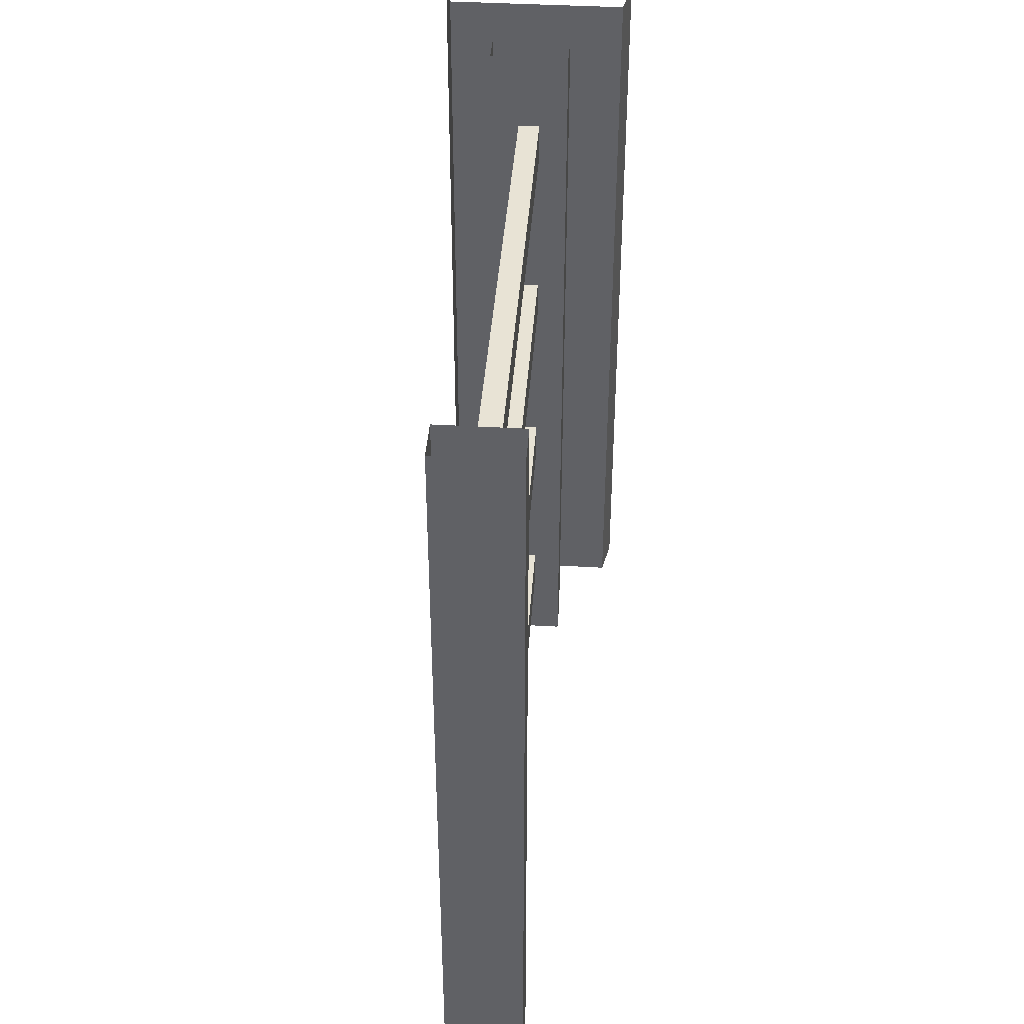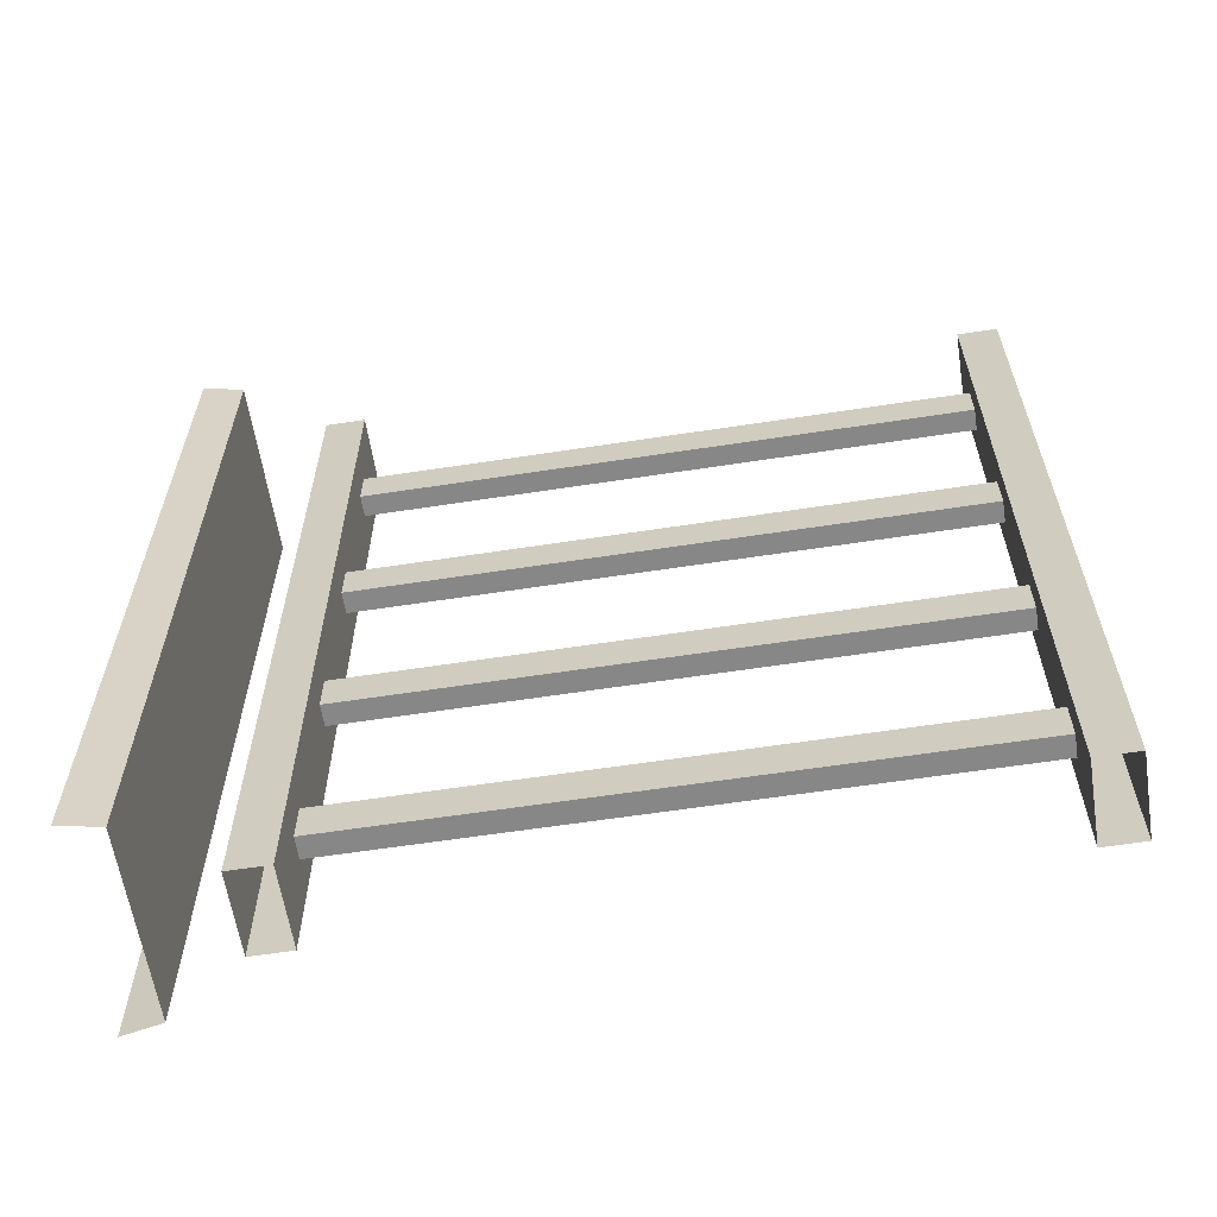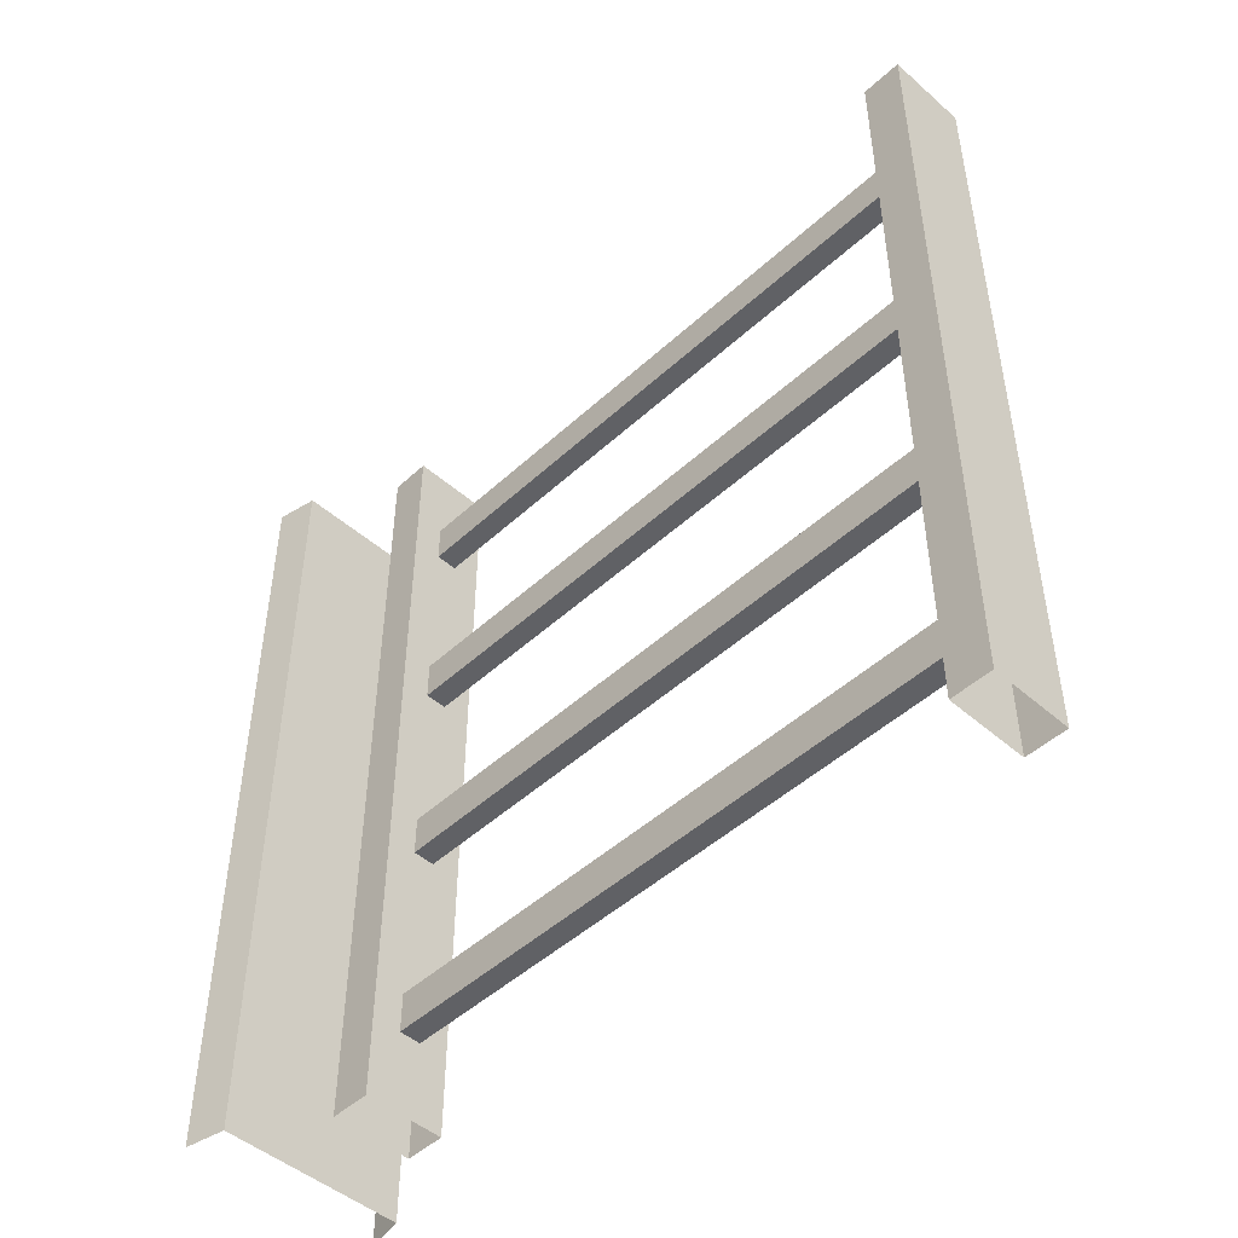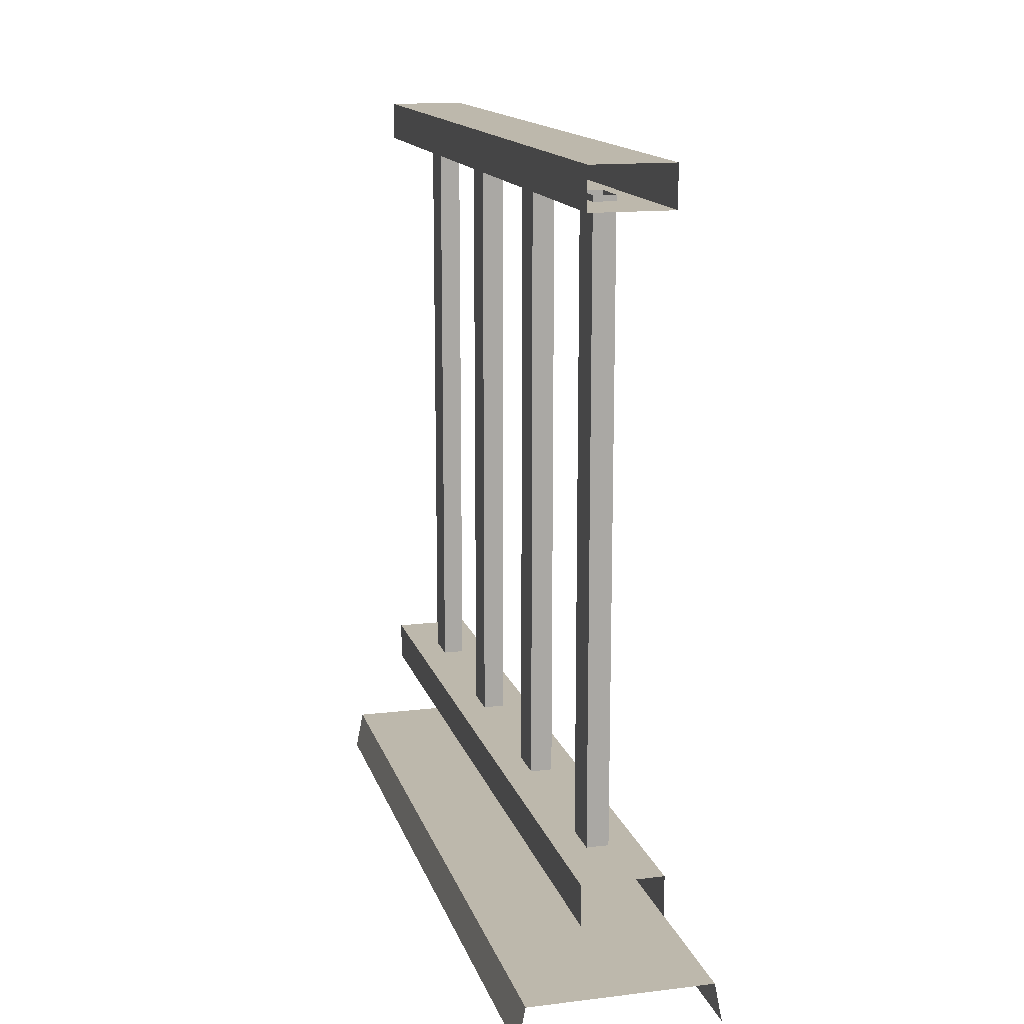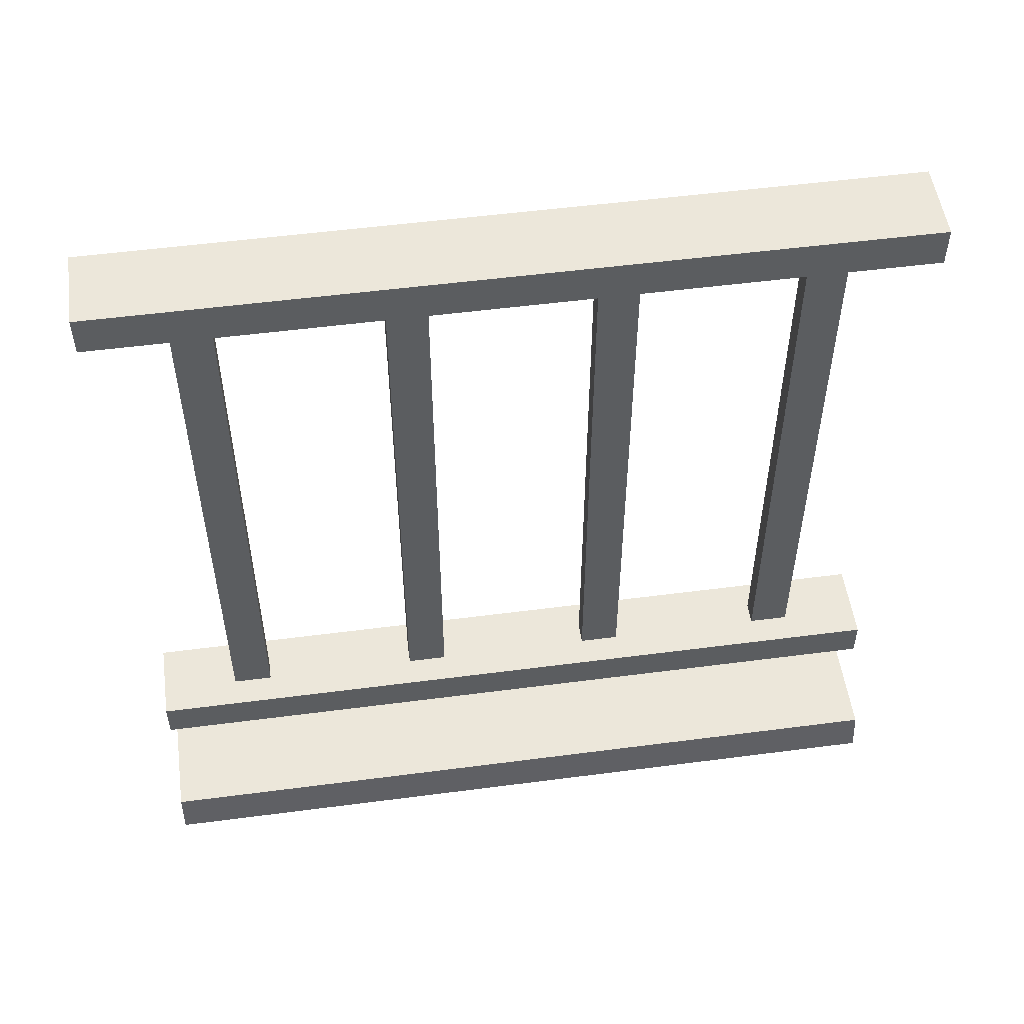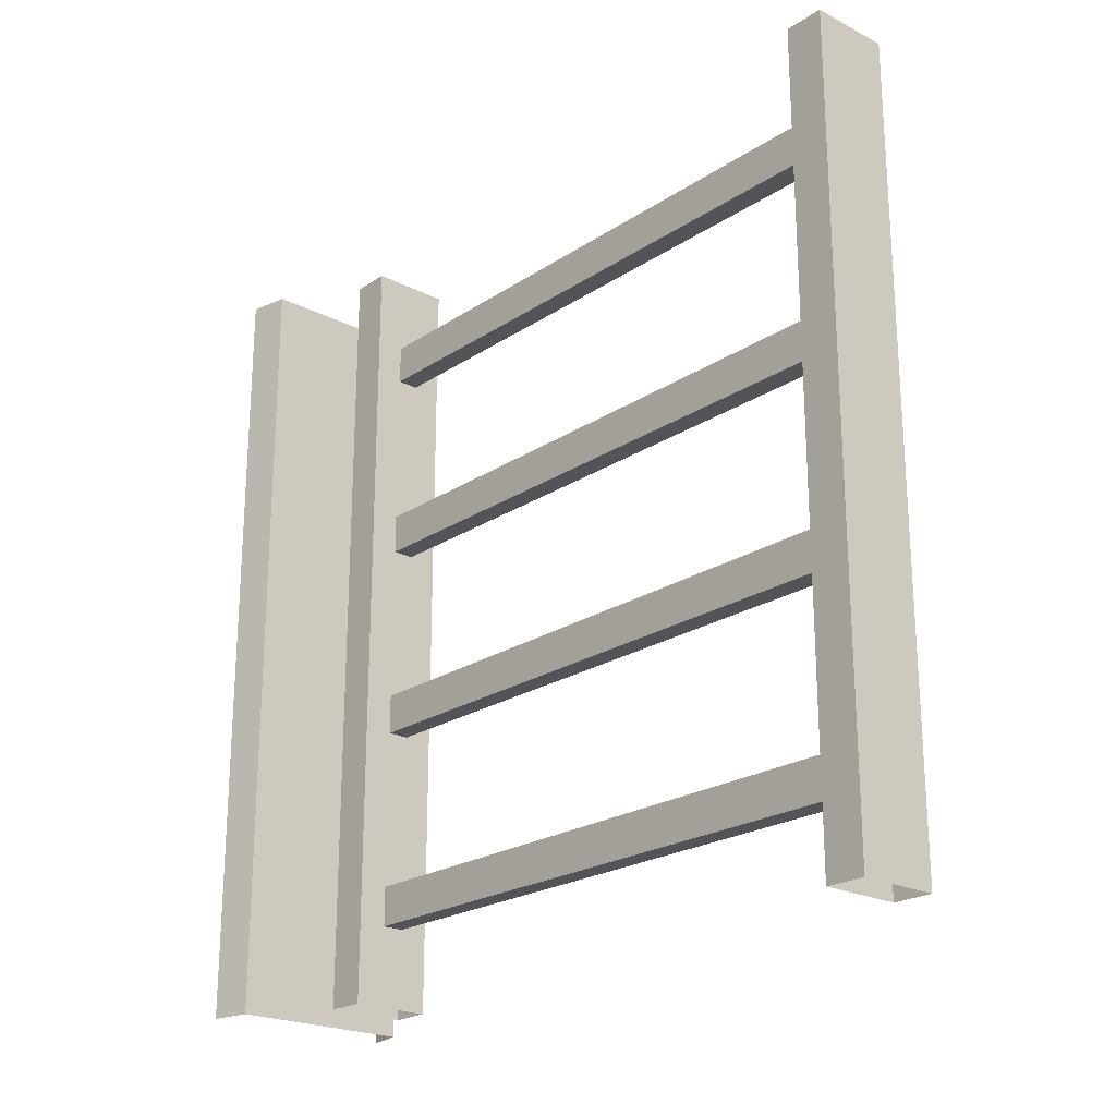
<metadata>
{"format":"obj","ext":"obj","renderer":"f3d","projection":"perspective","resolution":1024,"background":"white","views":[{"elev":40.6,"azim":-175.9,"up":"+Z"},{"elev":-61.2,"azim":98.9,"up":"+Z"},{"elev":-47.9,"azim":135.7,"up":"+Z"},{"elev":14.7,"azim":-14.7,"up":"+Y"},{"elev":52.8,"azim":82.0,"up":"+Y"},{"elev":-22.3,"azim":138.6,"up":"+Z"}]}
</metadata>
<code>
v 0.1114 0.9632 -0.85
v 0.1386 0.1905 -0.85
v 0.1114 0.1905 -0.85
v 0.1386 0.9632 -0.85
v 0.1114 0.9632 -0.9
v 0.1386 0.1905 -0.9
v 0.1386 0.9632 -0.9
v 0.1114 0.1905 -0.9
v 0.1386 0.9632 -0.85
v 0.1386 0.1905 -0.9
v 0.1386 0.1905 -0.85
v 0.1386 0.9632 -0.9
v 0.1114 0.1905 -0.85
v 0.1114 0.9632 -0.9
v 0.1114 0.9632 -0.85
v 0.1114 0.1905 -0.9
v 0.1114 0.9632 -0.6
v 0.1386 0.1905 -0.6
v 0.1114 0.1905 -0.6
v 0.1386 0.9632 -0.6
v 0.1114 0.9632 -0.65
v 0.1386 0.1905 -0.65
v 0.1386 0.9632 -0.65
v 0.1114 0.1905 -0.65
v 0.1386 0.9632 -0.6
v 0.1386 0.1905 -0.65
v 0.1386 0.1905 -0.6
v 0.1386 0.9632 -0.65
v 0.1114 0.1905 -0.6
v 0.1114 0.9632 -0.65
v 0.1114 0.9632 -0.6
v 0.1114 0.1905 -0.65
v 0.1114 0.9632 -0.35
v 0.1386 0.1905 -0.35
v 0.1114 0.1905 -0.35
v 0.1386 0.9632 -0.35
v 0.1114 0.9632 -0.4
v 0.1386 0.1905 -0.4
v 0.1386 0.9632 -0.4
v 0.1114 0.1905 -0.4
v 0.1386 0.9632 -0.35
v 0.1386 0.1905 -0.4
v 0.1386 0.1905 -0.35
v 0.1386 0.9632 -0.4
v 0.1114 0.1905 -0.35
v 0.1114 0.9632 -0.4
v 0.1114 0.9632 -0.35
v 0.1114 0.1905 -0.4
v 0.1114 0.9632 -0.1
v 0.1386 0.1905 -0.1
v 0.1114 0.1905 -0.1
v 0.1386 0.9632 -0.1
v 0.1114 0.9632 -0.15
v 0.1386 0.1905 -0.15
v 0.1386 0.9632 -0.15
v 0.1114 0.1905 -0.15
v 0.1386 0.9632 -0.1
v 0.1386 0.1905 -0.15
v 0.1386 0.1905 -0.1
v 0.1386 0.9632 -0.15
v 0.1114 0.1905 -0.1
v 0.1114 0.9632 -0.15
v 0.1114 0.9632 -0.1
v 0.1114 0.1905 -0.15
v 4.488e-06 1.595e-07 -1.136e-05
v 0.01001 0.05 -1
v 0.01 0.05 -1.275e-05
v 5.02e-06 1.595e-07 -1
v 0.075 0.9561 -1
v 0.175 0.9561 -1.278e-05
v 0.175 0.9561 -1
v 0.07501 0.9561 -1.298e-05
v 0.175 1.006 -1
v 0.07501 1.006 -1.298e-05
v 0.075 1.006 -1
v 0.175 1.006 -1.278e-05
v 0.175 0.9561 -1
v 0.175 1.006 -1.278e-05
v 0.175 1.006 -1
v 0.175 0.9561 -1.278e-05
v 0.075 1.006 -1
v 0.07501 0.9561 -1.298e-05
v 0.075 0.9561 -1
v 0.07501 1.006 -1.298e-05
v 0.175 0.1941 -1
v 0.07501 0.1941 -1.298e-05
v 0.075 0.1941 -1
v 0.175 0.1941 -1.278e-05
v 0.175 0.1441 -1
v 0.175 0.1941 -1.278e-05
v 0.175 0.1941 -1
v 0.175 0.1441 -1.278e-05
v 0.075 0.1941 -1
v 0.07501 0.1441 -1.298e-05
v 0.075 0.1441 -1
v 0.07501 0.1941 -1.298e-05
v 0.24 0.05 -1
v 0.01 0.05 -1.275e-05
v 0.01001 0.05 -1
v 0.24 0.05 -1.299e-05
v 0.25 1.595e-07 -1
v 0.24 0.05 -1.299e-05
v 0.24 0.05 -1
v 0.25 1.595e-07 -1.438e-05
v 0.075 0.1441 -1
v 0.175 0.1441 -1.278e-05
v 0.175 0.1441 -1
v 0.07501 0.1441 -1.298e-05
g porch_railing_A_8_10432_806
f 1 3 2
f 2 4 1
f 5 7 6
f 6 8 5
f 9 11 10
f 10 12 9
f 13 15 14
f 14 16 13
f 17 19 18
f 18 20 17
f 21 23 22
f 22 24 21
f 25 27 26
f 26 28 25
f 29 31 30
f 30 32 29
f 33 35 34
f 34 36 33
f 37 39 38
f 38 40 37
f 41 43 42
f 42 44 41
f 45 47 46
f 46 48 45
f 49 51 50
f 50 52 49
f 53 55 54
f 54 56 53
f 57 59 58
f 58 60 57
f 61 63 62
f 62 64 61
f 65 67 66
f 66 68 65
f 69 71 70
f 70 72 69
f 73 75 74
f 74 76 73
f 77 79 78
f 78 80 77
f 81 83 82
f 82 84 81
f 85 87 86
f 86 88 85
f 89 91 90
f 90 92 89
f 93 95 94
f 94 96 93
f 97 99 98
f 98 100 97
f 101 103 102
f 102 104 101
f 105 107 106
f 106 108 105

</code>
